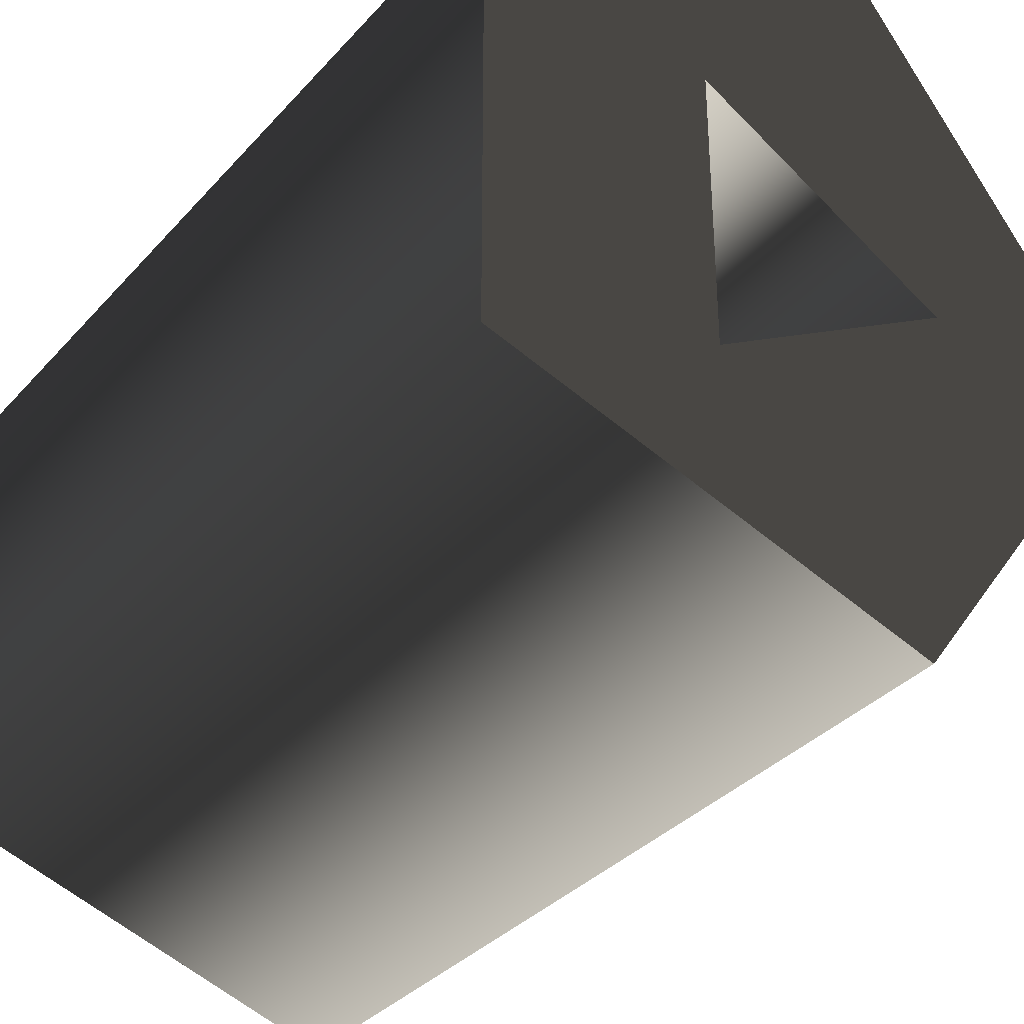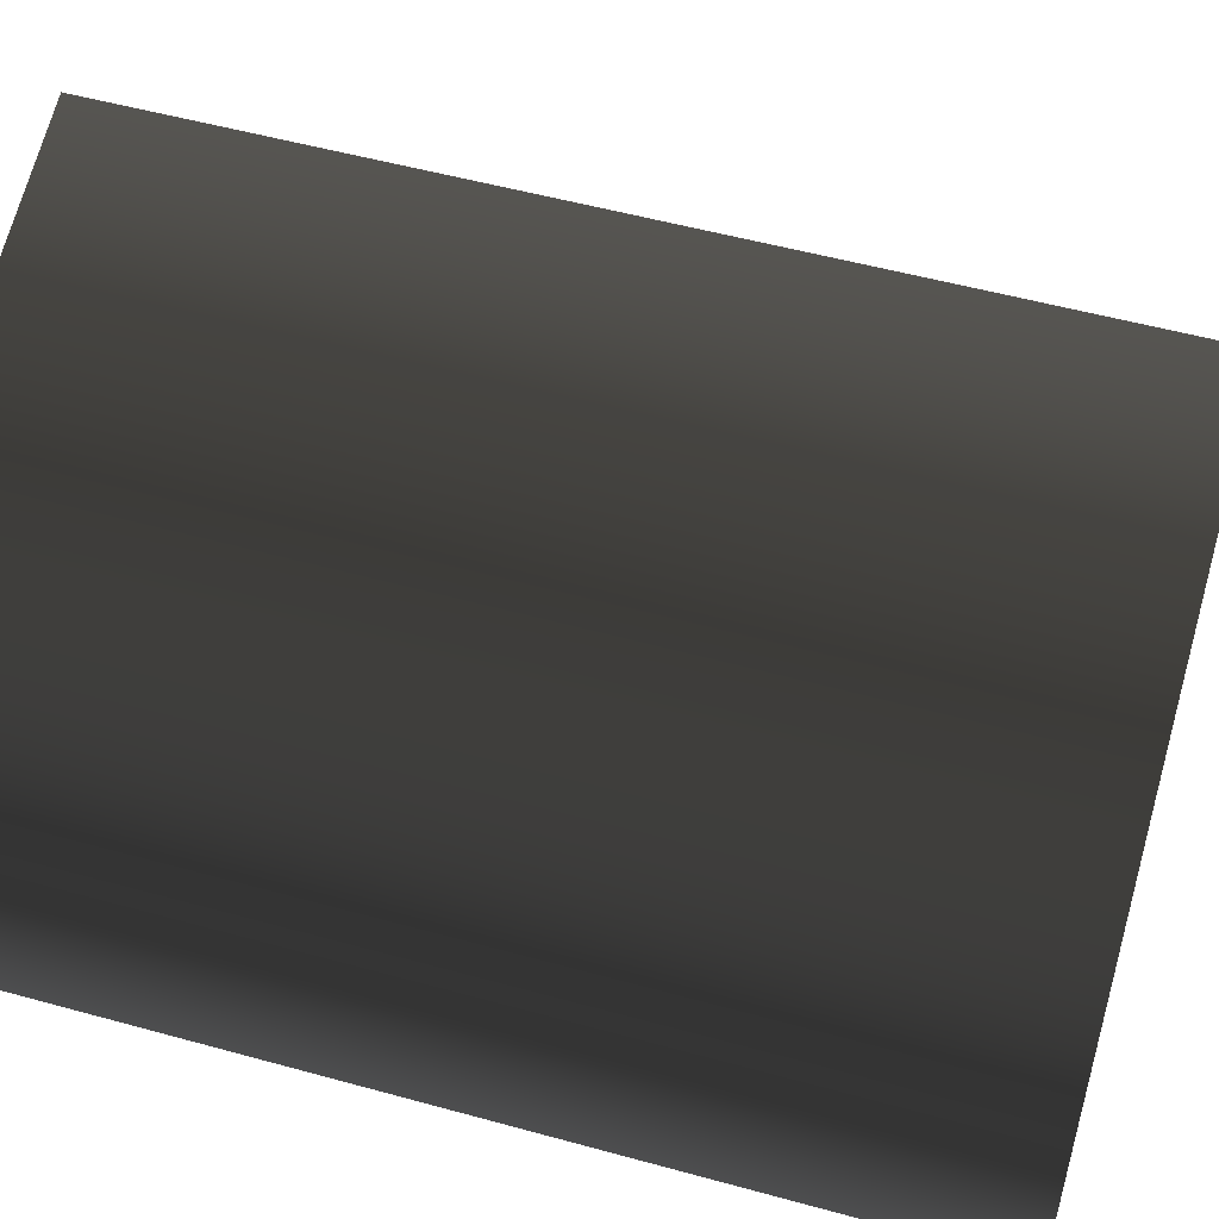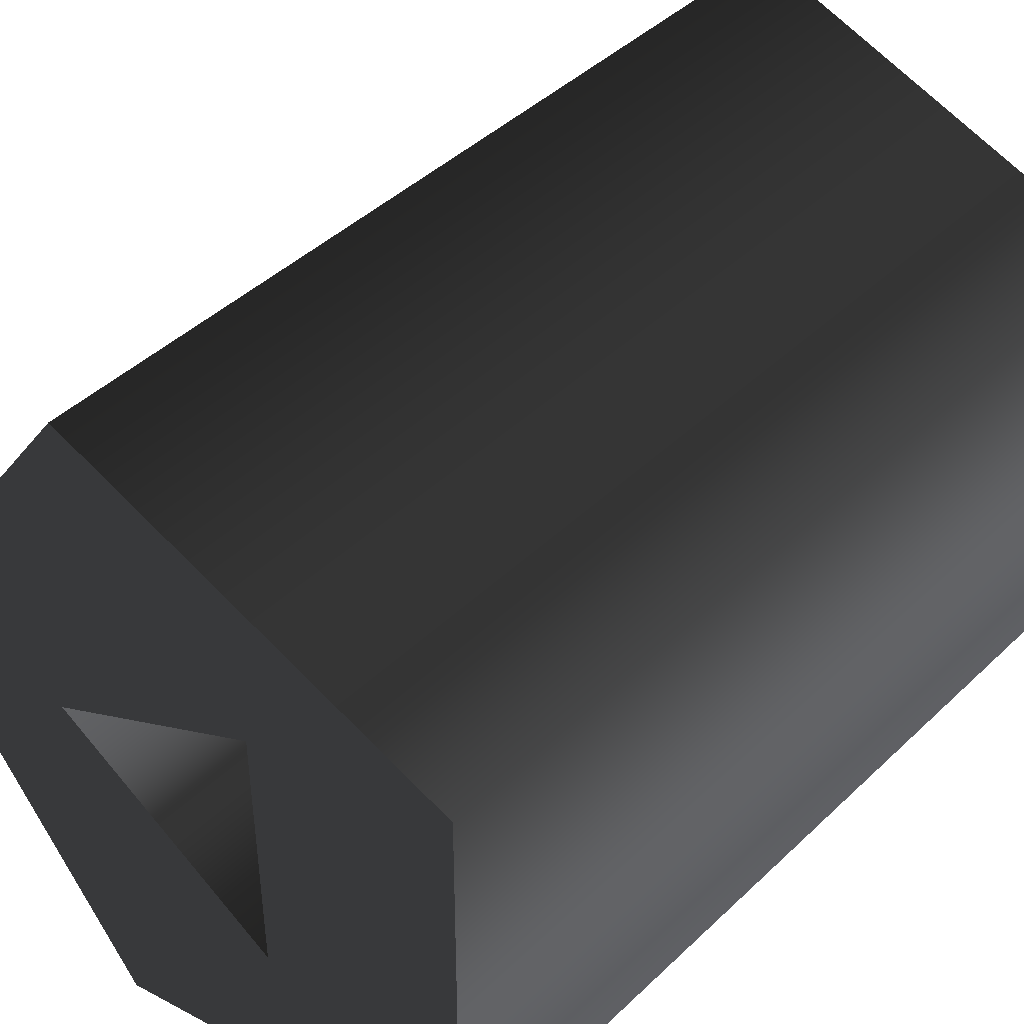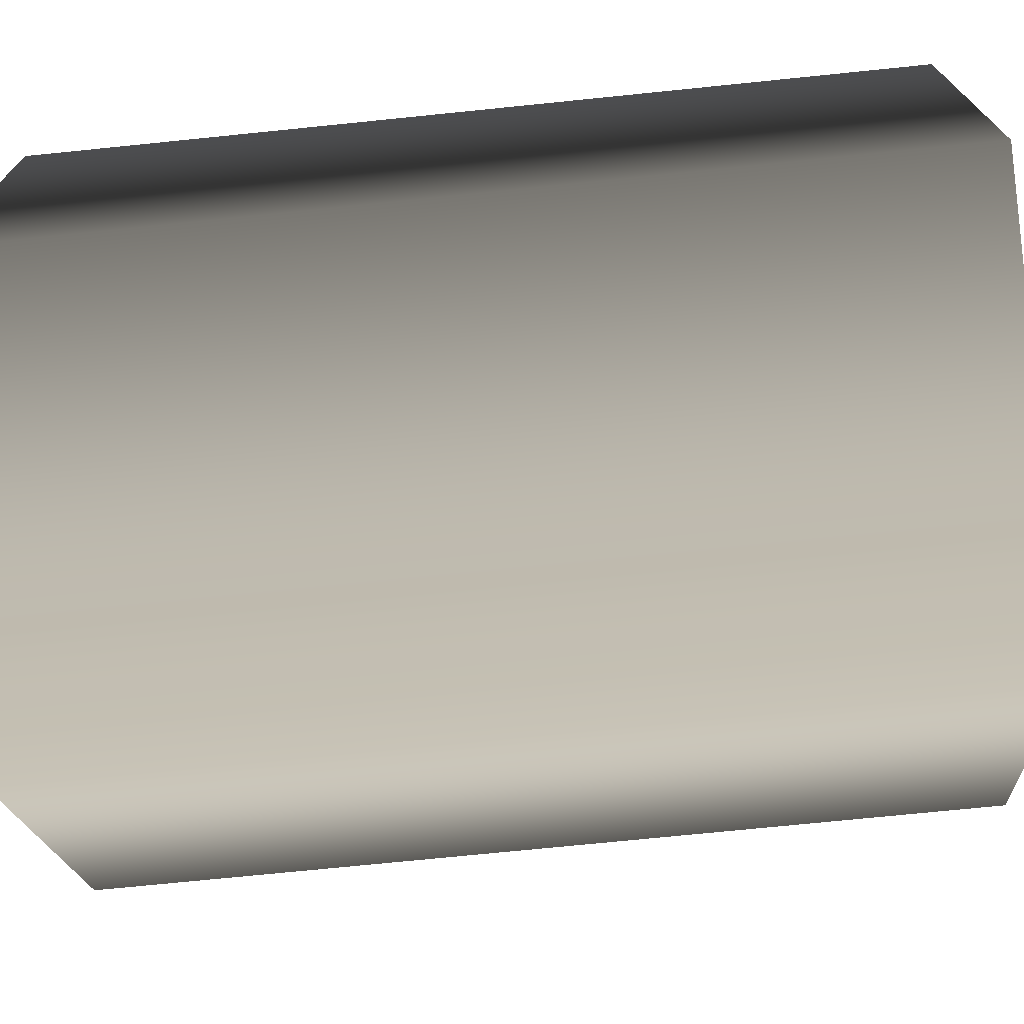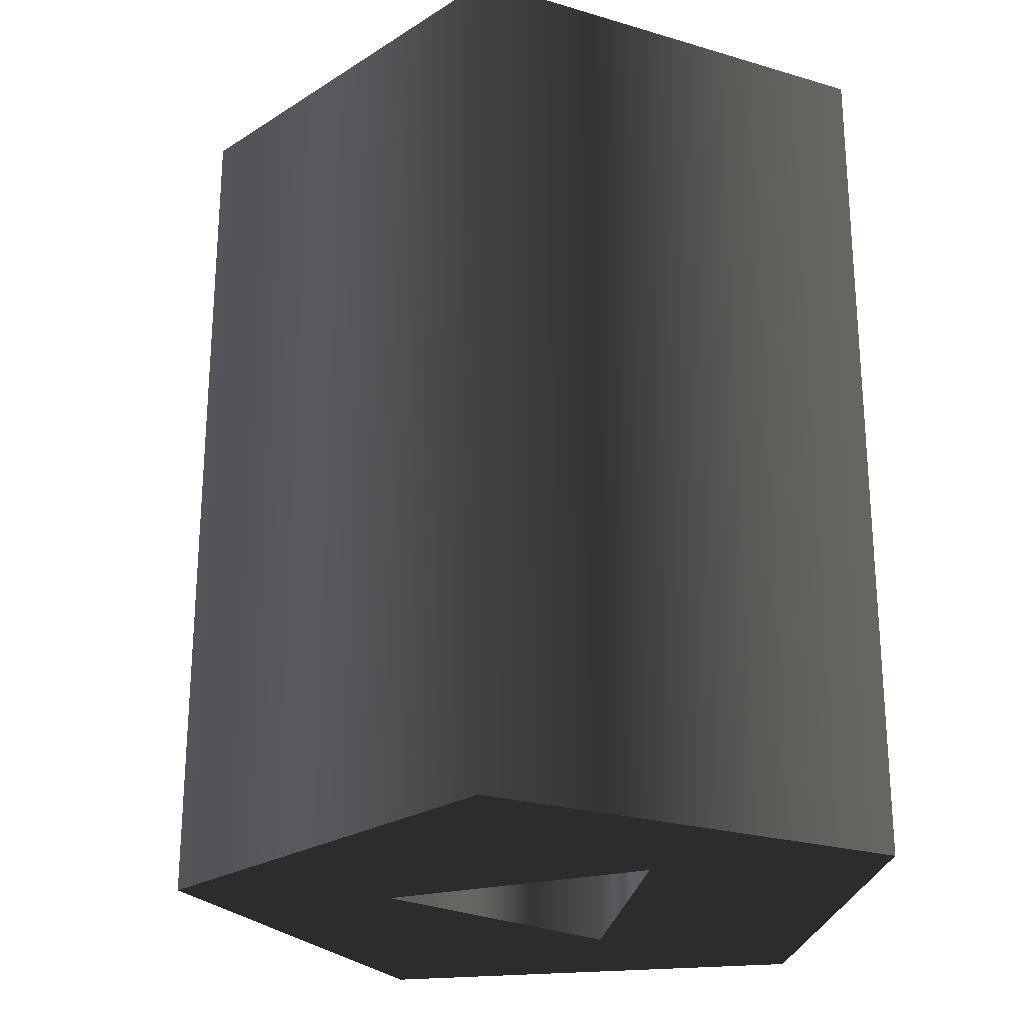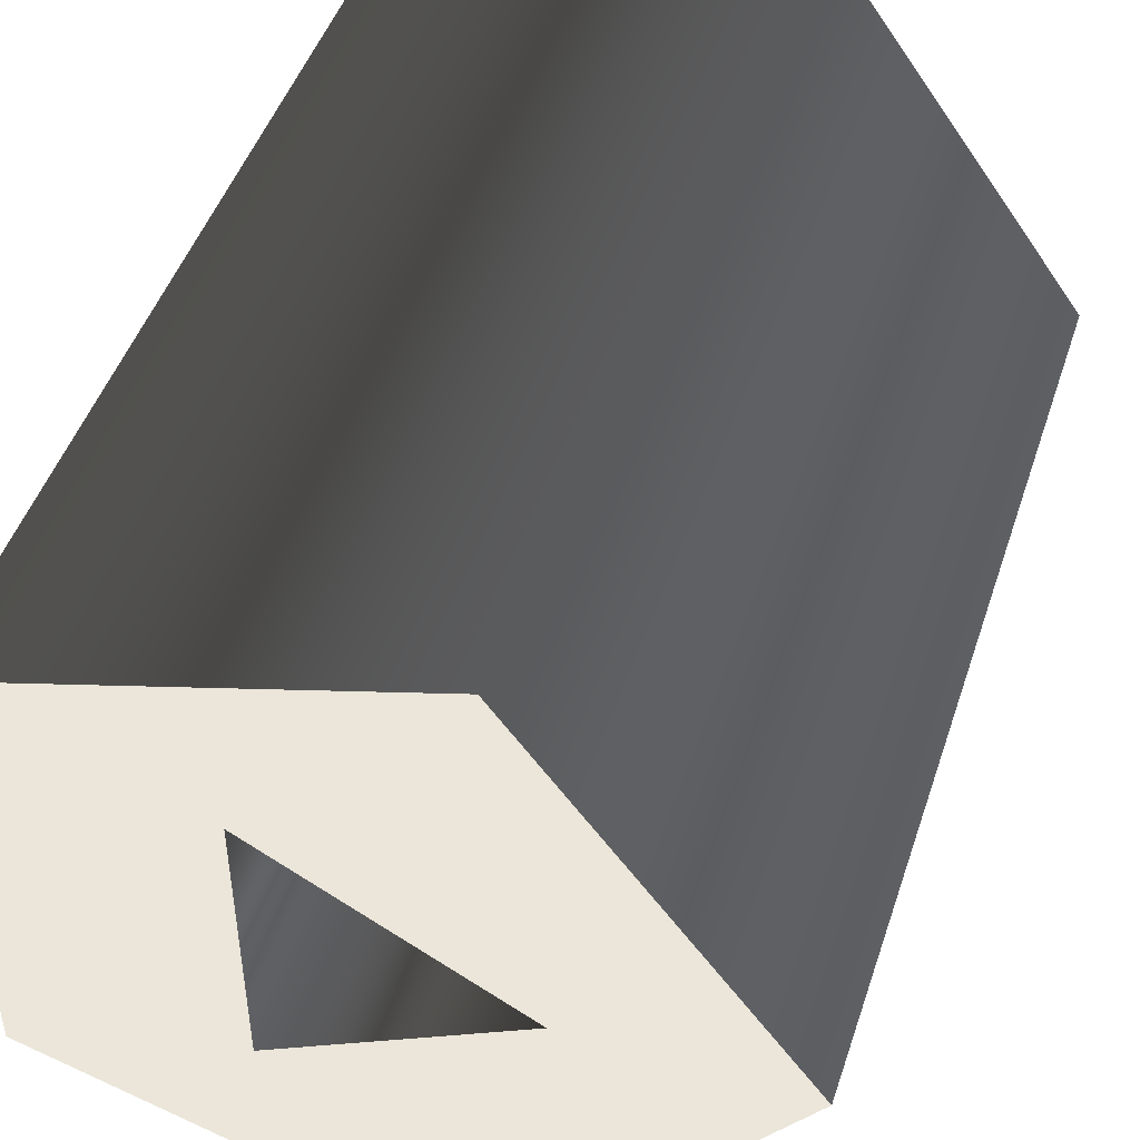
<metadata>
{"format":"obj","ext":"obj","renderer":"f3d","projection":"perspective","resolution":1024,"background":"white","views":[{"elev":-34.8,"azim":144.6,"up":"+Y"},{"elev":52.9,"azim":106.5,"up":"+Y"},{"elev":43.9,"azim":42.1,"up":"+Y"},{"elev":-72.9,"azim":95.8,"up":"+Y"},{"elev":-24.5,"azim":-8.0,"up":"+Z"},{"elev":47.0,"azim":-162.0,"up":"+Y"}]}
</metadata>
<code>
g Face_1
v -0.06573 0.1075 0.01215
v -0.06452 0.1092 0.01215
v -0.06257 0.1086 0.01215
v -0.06257 0.1065 0.01215
v -0.06452 0.1059 0.01215
v -0.06573 0.1075 0.01215
v -0.06573 0.1075 0.00805
v -0.06452 0.1059 0.00805
v -0.06257 0.1065 0.00805
v -0.06257 0.1086 0.00805
v -0.06452 0.1092 0.00805
v -0.06573 0.1075 0.00805
f 5 6 7
f 5 7 8
f 4 8 9
f 4 5 8
f 3 9 10
f 3 4 9
f 2 10 11
f 2 3 10
f 1 11 12
f 1 2 11
g Face_2
v -0.06573 0.1075 0.01215
v -0.06452 0.1092 0.01215
v -0.06257 0.1086 0.01215
v -0.06257 0.1065 0.01215
v -0.06452 0.1059 0.01215
v -0.06473 0.1075 0.01215
v -0.06361 0.1069 0.01215
v -0.06361 0.1082 0.01215
f 18 14 13
f 20 14 18
f 15 14 20
f 17 19 18
f 17 18 13
f 16 20 19
f 16 15 20
f 16 19 17
g Face_3
v -0.06573 0.1075 0.00805
v -0.06452 0.1059 0.00805
v -0.06257 0.1065 0.00805
v -0.06257 0.1086 0.00805
v -0.06452 0.1092 0.00805
v -0.06473 0.1075 0.00805
v -0.06361 0.1069 0.00805
v -0.06361 0.1082 0.00805
f 26 21 25
f 28 26 25
f 24 28 25
f 22 26 27
f 22 21 26
f 23 27 28
f 23 28 24
f 23 22 27
g Face_4
v -0.06473 0.1075 0.01215
v -0.06361 0.1069 0.01215
v -0.06361 0.1082 0.01215
v -0.06473 0.1075 0.01215
v -0.06473 0.1075 0.00805
v -0.06361 0.1069 0.00805
v -0.06361 0.1082 0.00805
v -0.06473 0.1075 0.00805
f 30 33 29
f 30 34 33
f 31 35 34
f 31 34 30
f 32 36 35
f 32 35 31

</code>
